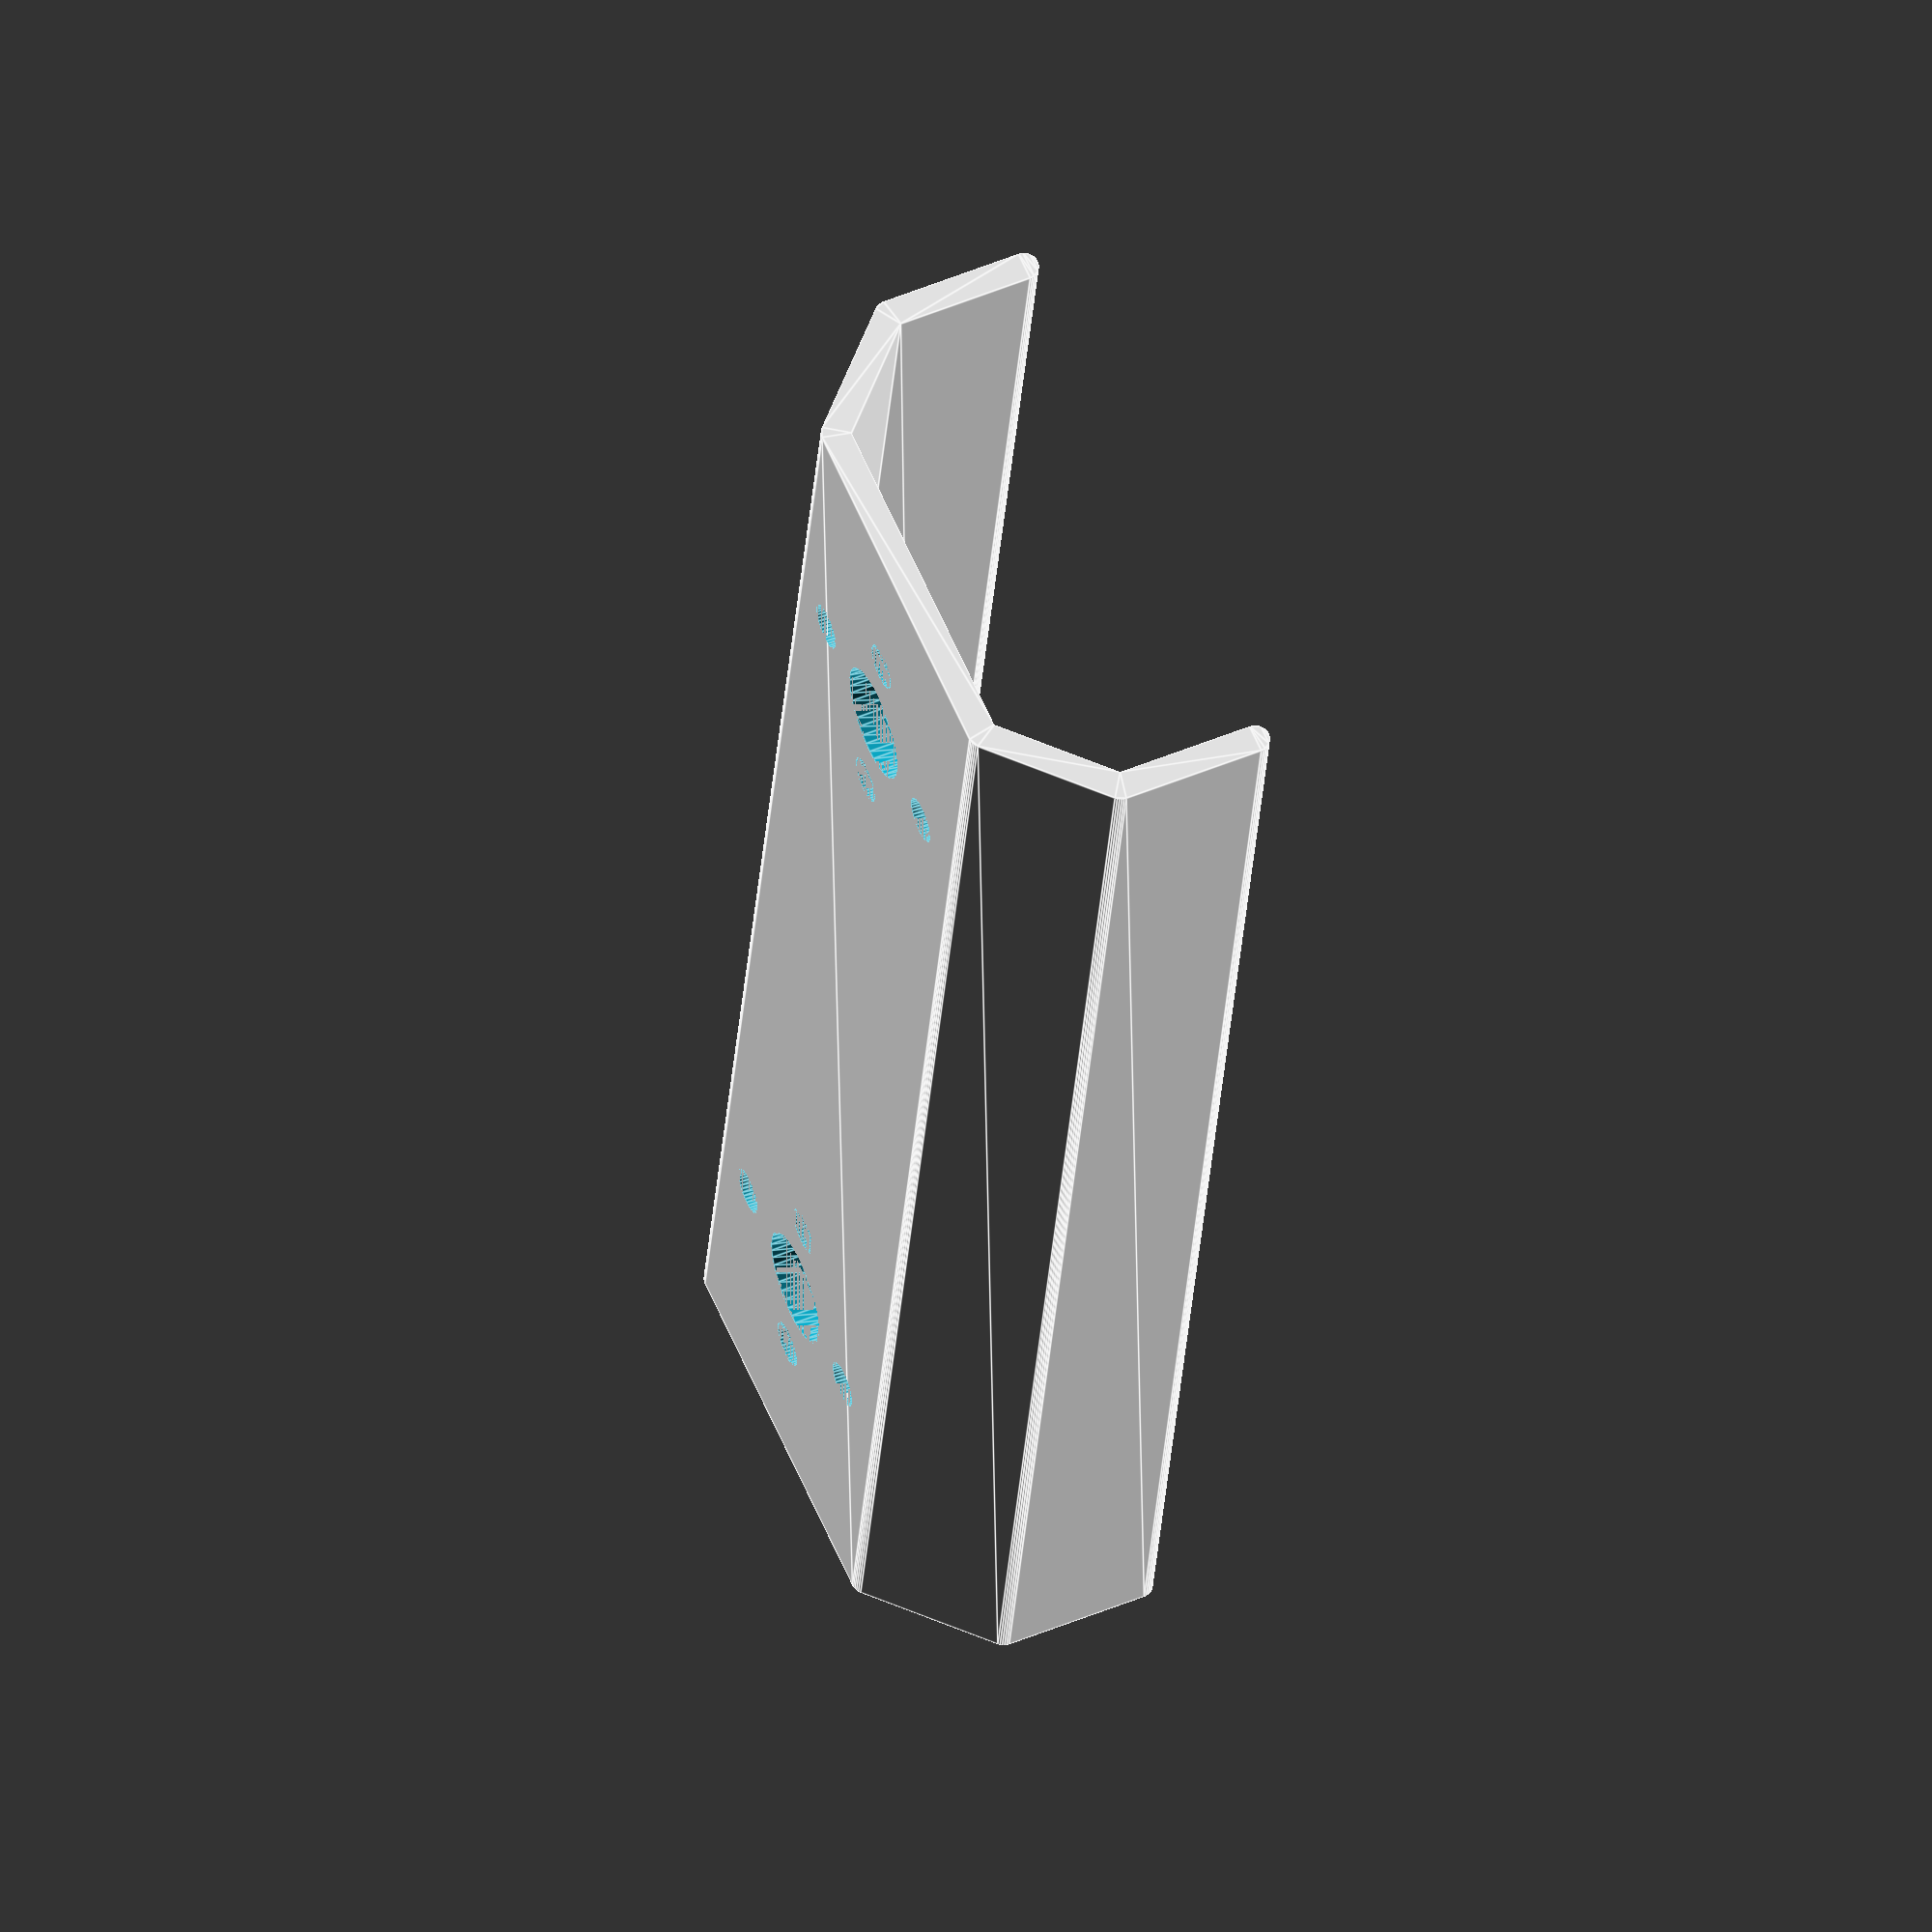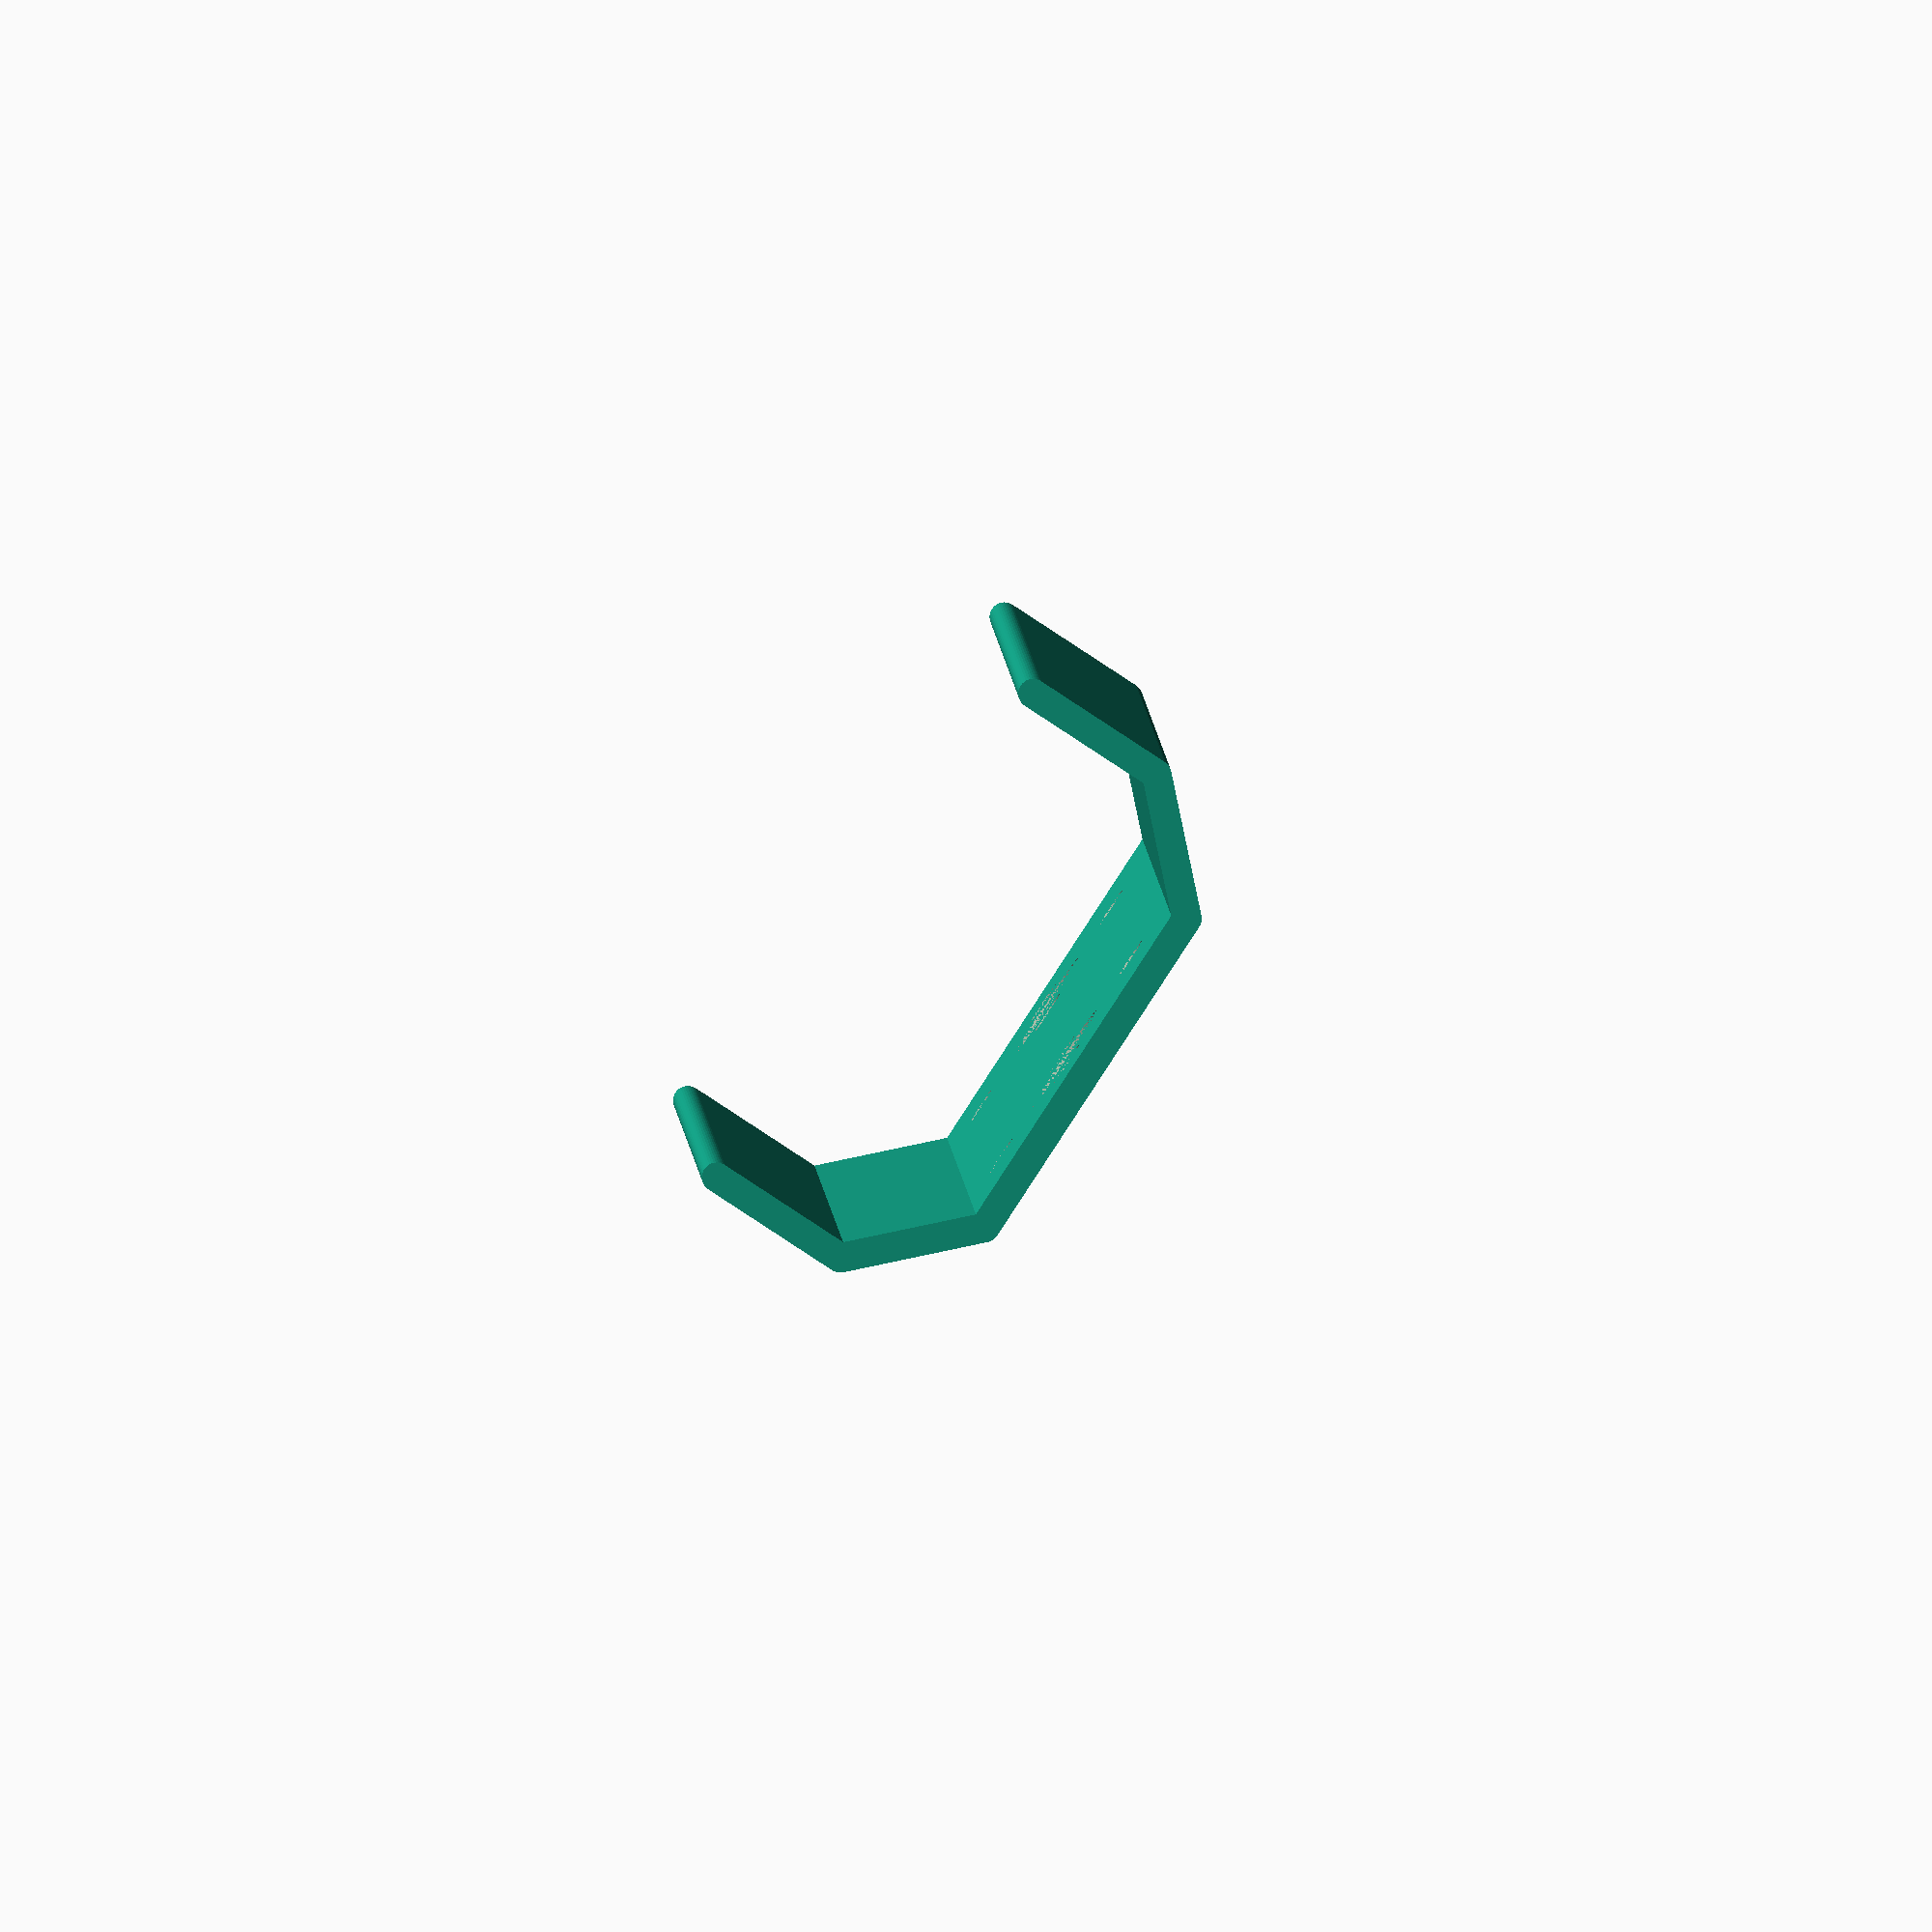
<openscad>
$fn = 40;

difference() {
	translate(v = [0, 0, 18.0710678119]) {
		rotate(a = [0, 90, 0]) {
			linear_extrude(convexity = 4, height = 120) {
				union() {
					hull() {
						translate(v = [0, 0]) {
							circle(r = 1);
						}
						translate(v = [10, 0]) {
							circle(r = 1);
						}
					}
					union() {
						hull() {
							translate(v = [10, 0]) {
								circle(r = 1);
							}
							translate(v = [17.0710678119, 7.0710678119]) {
								circle(r = 1);
							}
						}
						union() {
							hull() {
								translate(v = [17.0710678119, 7.0710678119]) {
									circle(r = 1);
								}
								translate(v = [17.0710678119, 32.0710678119]) {
									circle(r = 1);
								}
							}
							union() {
								hull() {
									translate(v = [17.0710678119, 32.0710678119]) {
										circle(r = 1);
									}
									translate(v = [10.0000000000, 39.1421356237]) {
										circle(r = 1);
									}
								}
								hull() {
									translate(v = [10.0000000000, 39.1421356237]) {
										circle(r = 1);
									}
									translate(v = [0.0000000000, 39.1421356237]) {
										circle(r = 1);
									}
								}
							}
						}
					}
				}
			}
		}
	}
	translate(v = [20, 19.0710678119, 0]) {
		linear_extrude(height = 2) {
			union() {
				circle(r = 4);
				union() {
					union() {
						union() {
							translate(v = [8, 0, 0]) {
								circle(r = 1.6000000000);
							}
							rotate(a = [0, 0, 90.0000000000]) {
								translate(v = [8, 0, 0]) {
									circle(r = 1.6000000000);
								}
							}
						}
						rotate(a = [0, 0, 180.0000000000]) {
							translate(v = [8, 0, 0]) {
								circle(r = 1.6000000000);
							}
						}
					}
					rotate(a = [0, 0, 270.0000000000]) {
						translate(v = [8, 0, 0]) {
							circle(r = 1.6000000000);
						}
					}
				}
			}
		}
	}
	translate(v = [100, 19.0710678119, 0]) {
		linear_extrude(height = 2) {
			union() {
				circle(r = 4);
				union() {
					union() {
						union() {
							translate(v = [8, 0, 0]) {
								circle(r = 1.6000000000);
							}
							rotate(a = [0, 0, 90.0000000000]) {
								translate(v = [8, 0, 0]) {
									circle(r = 1.6000000000);
								}
							}
						}
						rotate(a = [0, 0, 180.0000000000]) {
							translate(v = [8, 0, 0]) {
								circle(r = 1.6000000000);
							}
						}
					}
					rotate(a = [0, 0, 270.0000000000]) {
						translate(v = [8, 0, 0]) {
							circle(r = 1.6000000000);
						}
					}
				}
			}
		}
	}
}
</openscad>
<views>
elev=307.2 azim=260.6 roll=246.1 proj=o view=edges
elev=86.1 azim=88.3 roll=56.8 proj=o view=solid
</views>
